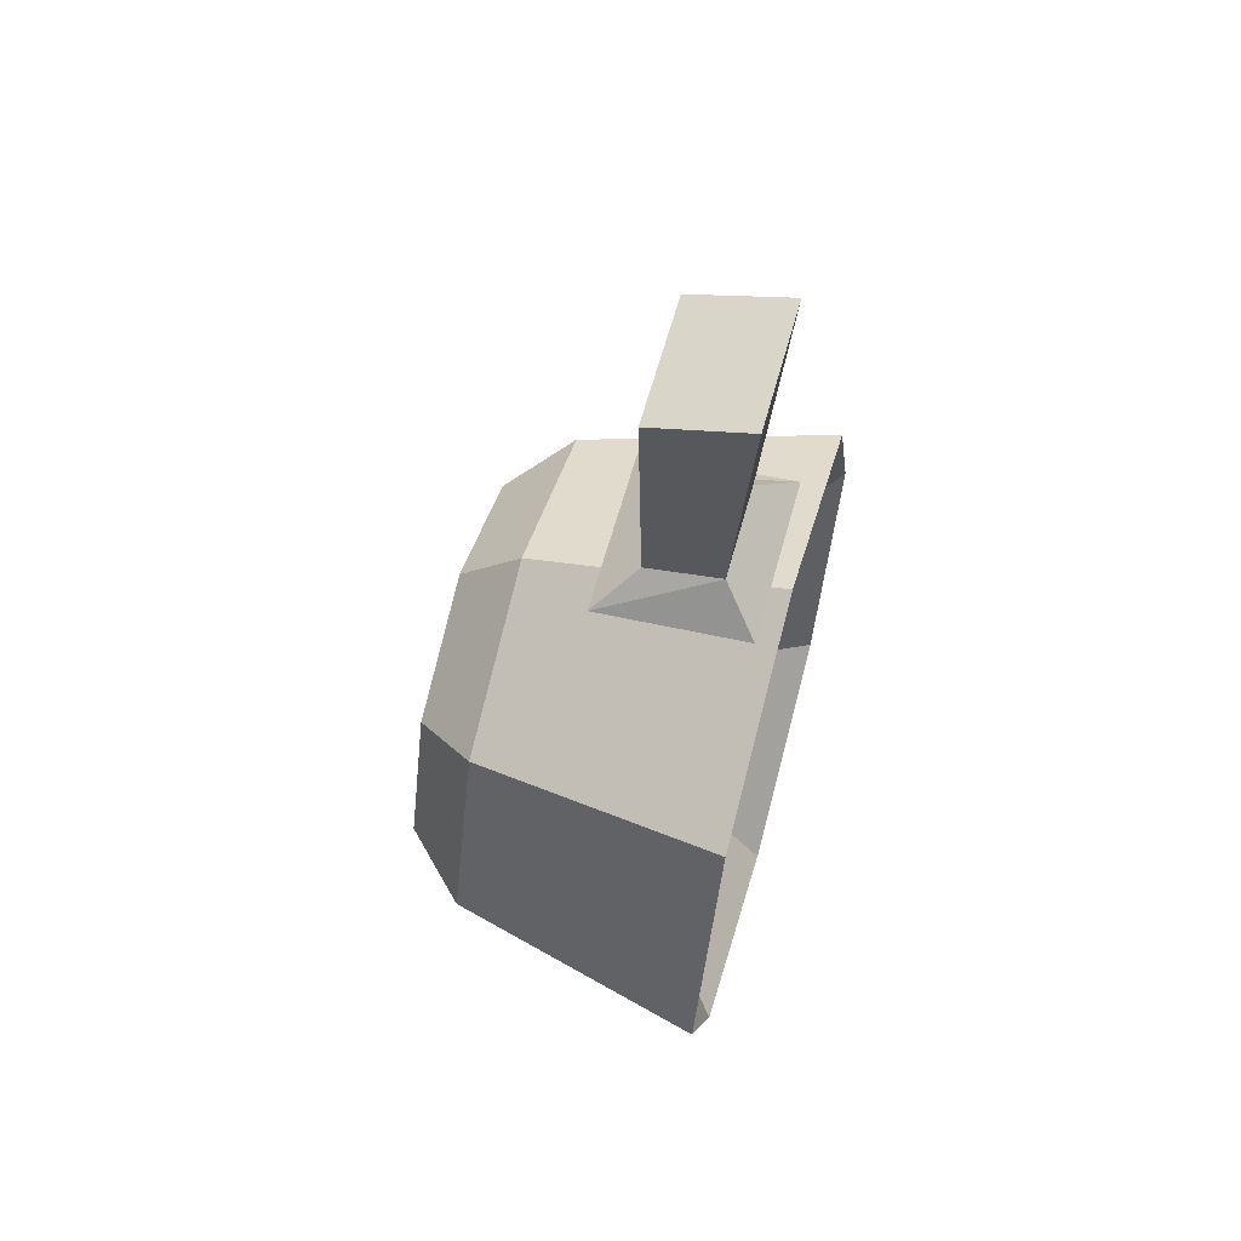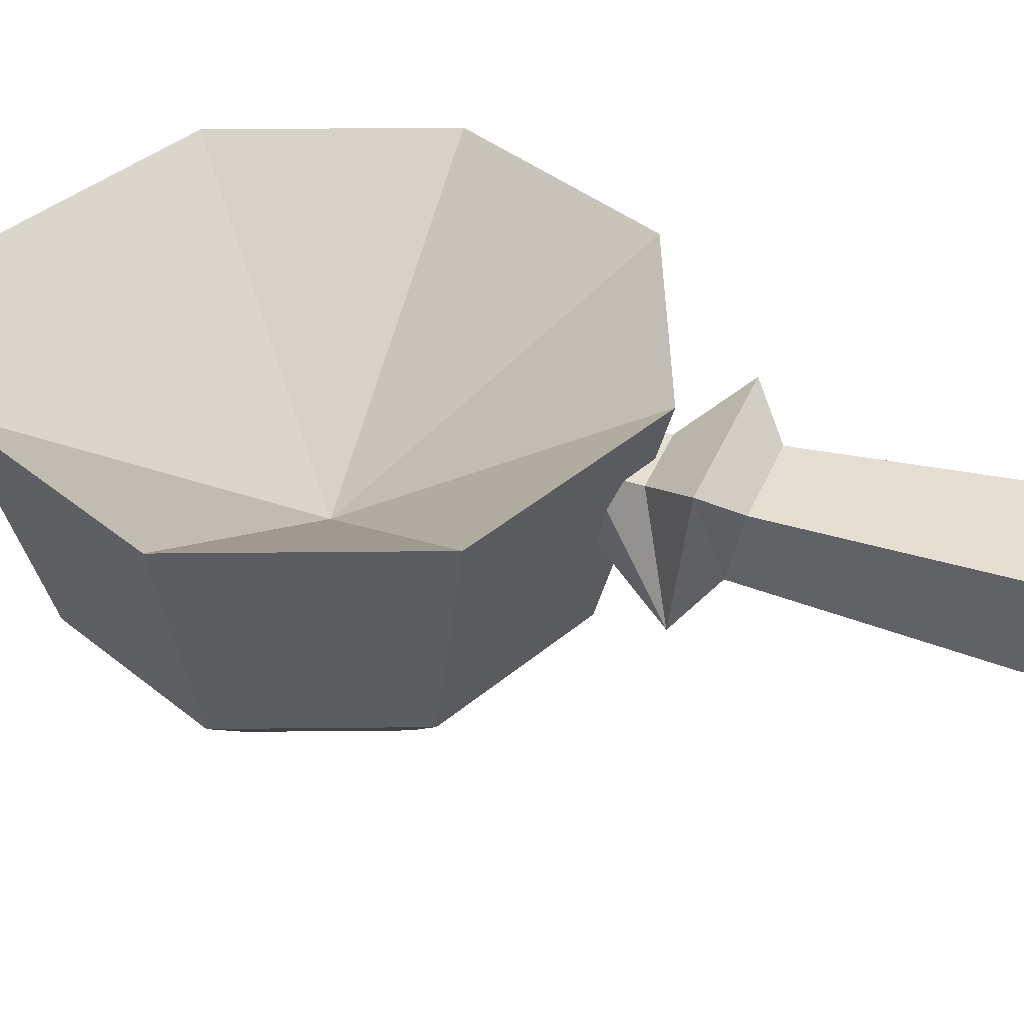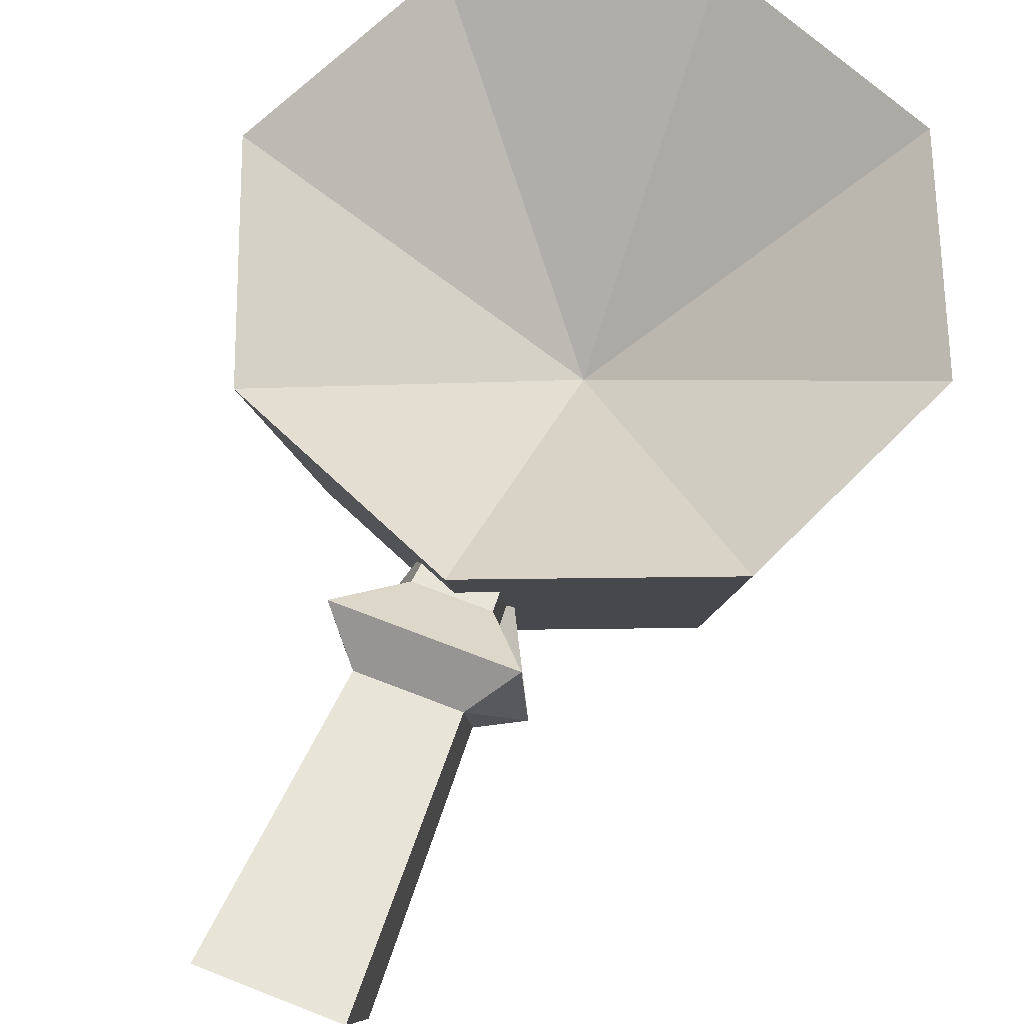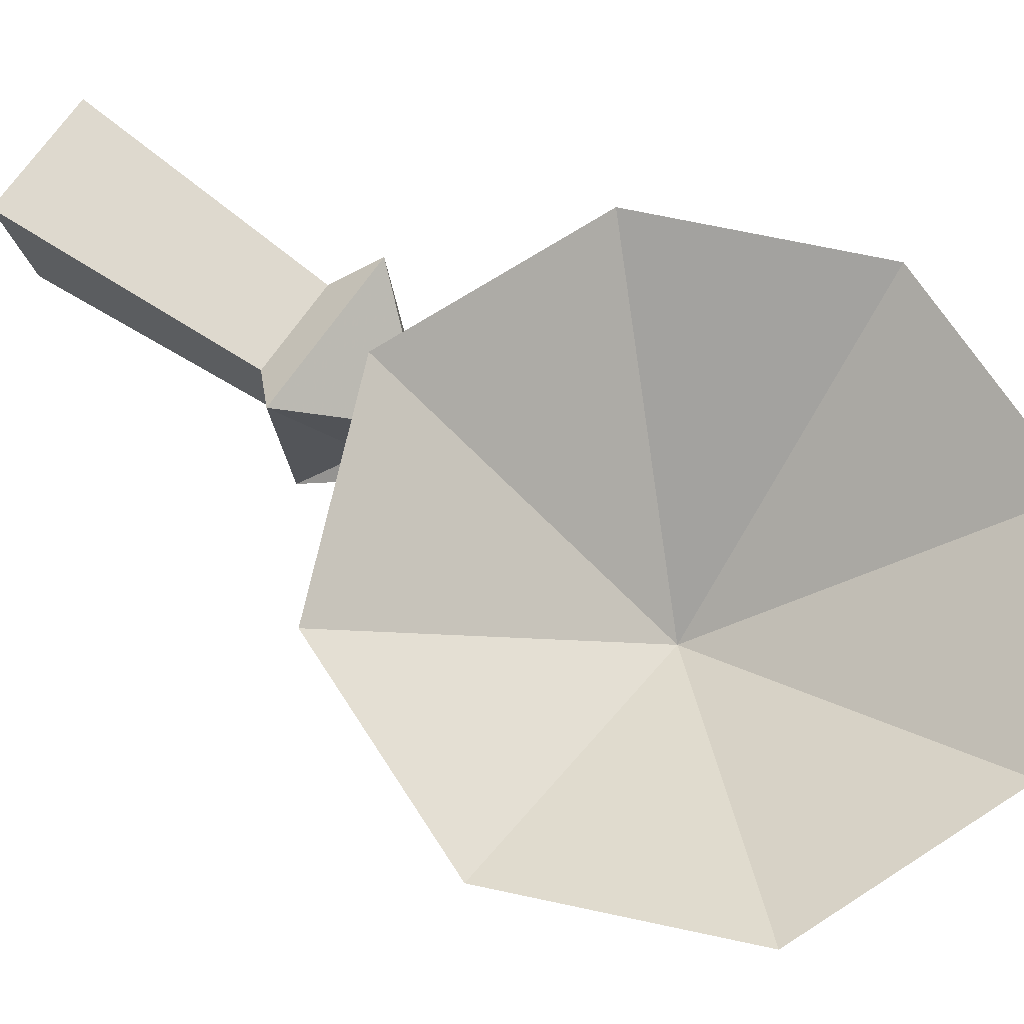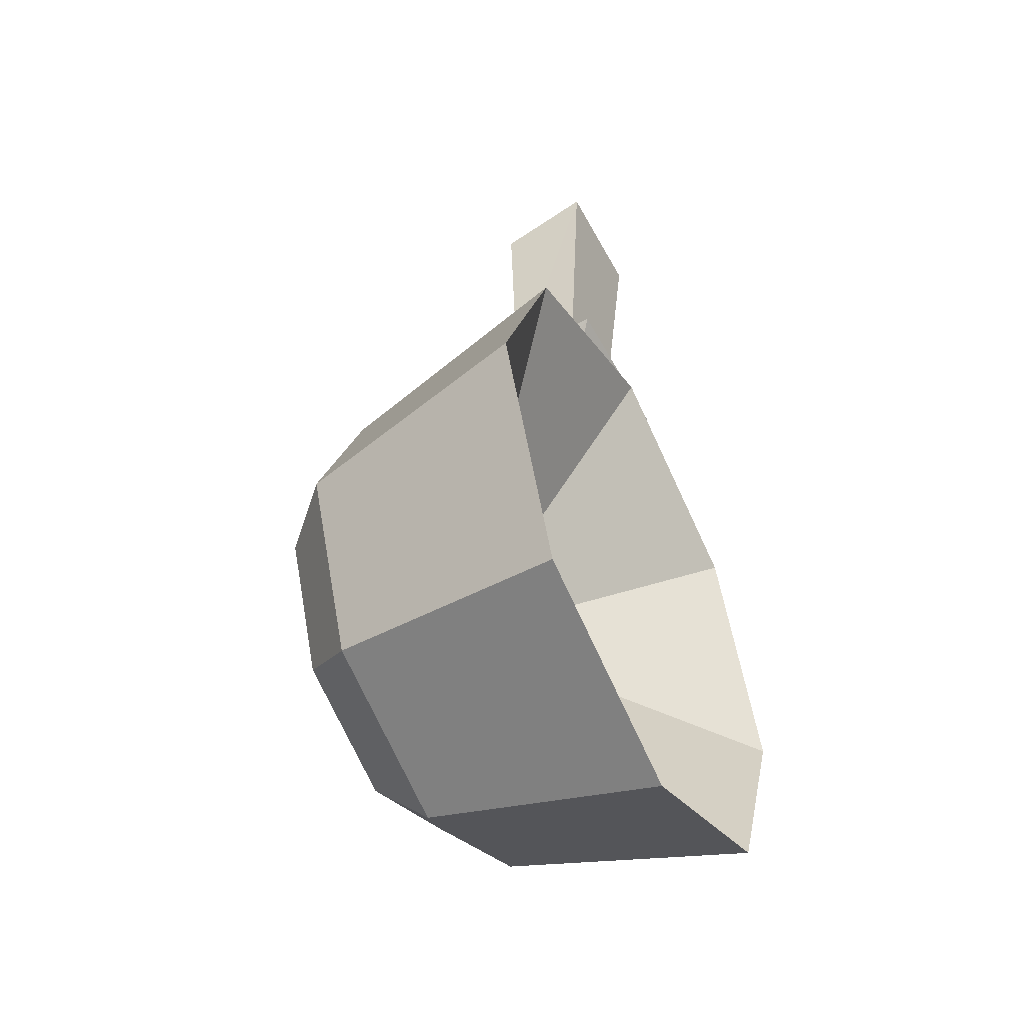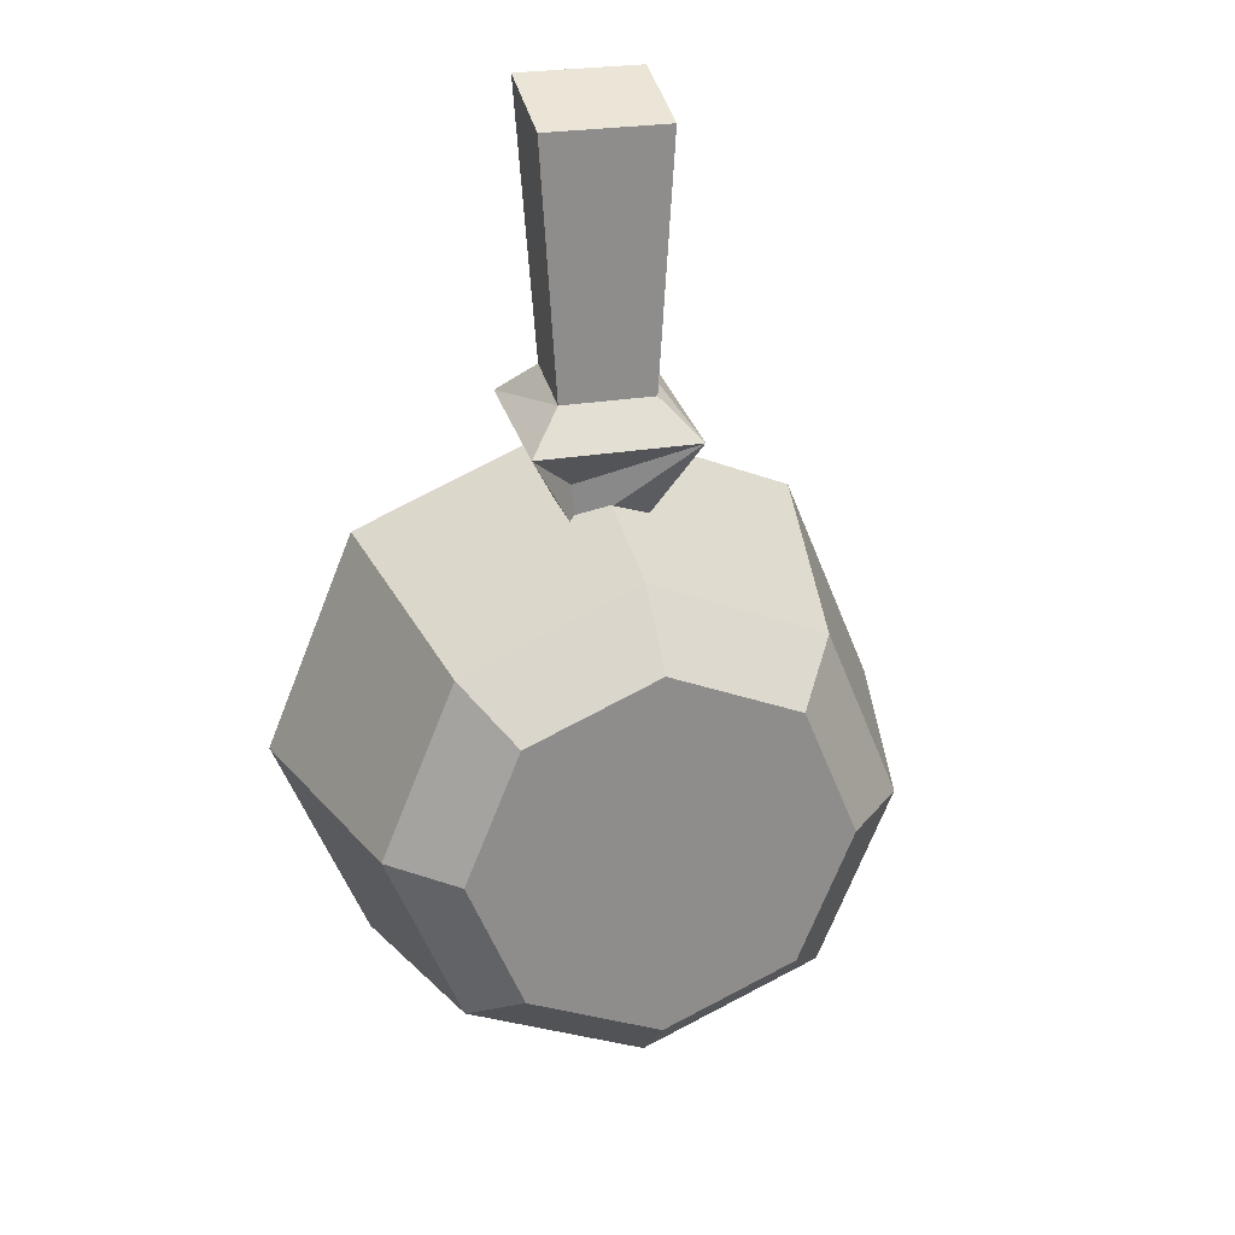
<metadata>
{"format":"obj","ext":"obj","renderer":"f3d","projection":"perspective","resolution":1024,"background":"white","views":[{"elev":62.9,"azim":105.5,"up":"+Z"},{"elev":41.0,"azim":-68.2,"up":"+Y"},{"elev":65.1,"azim":21.8,"up":"+Y"},{"elev":69.5,"azim":124.6,"up":"+Y"},{"elev":-50.7,"azim":117.4,"up":"+Z"},{"elev":25.2,"azim":-15.8,"up":"+Z"}]}
</metadata>
<code>
o shape0_material0
v 0.1302 0.4734 0.5693
v 0.075 0.3 0.6
v 0.1 0.3 1
v 0.05 0.3 0.4
v 0.05 0.4 0.4
v -0.2095 0.00182 0.2095
v -0.2801 0.1018 0.2801
v 0.2095 0.00182 0.2095
v 0 0.00182 0.2963
v 0.3961 0.1018 0
v 0.2801 0.1018 0.2801
v 0.2801 0.1018 -0.2801
v 0 0.1018 -0.3961
v 0.353 0.4982 0.353
v -0 0.1018 0.3961
v -0.2801 0.1018 -0.2801
v -0.3961 0.1018 -0
v -0.4993 0.4982 -0
v -0.353 0.4982 -0.353
v 0.075 0.4166 0.625
v -0.1302 0.4734 0.5693
v -0 0.00182 -0.2963
v 0.1302 0.2391 0.5432
v -0.05625 0.4062 0.4813
v 0.1 0.45 1.05
v 0.05625 0.4062 0.4813
v -0.1 0.3 1
v -0.075 0.4166 0.625
v -0.075 0.3 0.6
v -0.1 0.45 1.05
v -0.1302 0.2391 0.5432
v -0.05 0.4 0.4
v -0.05625 0.3 0.475
v -0.05 0.3 0.4
v 0.05625 0.3 0.475
v 0.2963 0.00182 -0
v -0.2095 0.00182 -0.2095
v 0 0.00182 -0
v -0 0.4982 0.4993
v -0.353 0.4982 0.353
v 0 0.1482 -0
v 0 0.4982 -0.4993
v 0.353 0.4982 -0.353
v 0.2095 0.00182 -0.2095
v -0.2963 0.00182 0
v 0.4993 0.4982 0
f 23 1 20
f 23 20 2
f 2 20 25
f 2 25 3
f 1 23 35
f 1 35 26
f 26 35 4
f 26 4 5
f 6 7 17
f 6 17 45
f 9 15 7
f 9 7 6
f 8 11 15
f 8 15 9
f 36 10 11
f 36 11 8
f 44 12 10
f 44 10 36
f 22 13 12
f 22 12 44
f 43 12 13
f 43 13 42
f 46 10 12
f 46 12 43
f 14 11 10
f 14 10 46
f 39 15 11
f 39 11 14
f 40 7 15
f 40 15 39
f 18 17 7
f 18 7 40
f 19 16 17
f 19 17 18
f 42 13 16
f 42 16 19
f 20 1 28
f 28 1 21
f 37 16 13
f 37 13 22
f 31 23 2
f 31 2 29
f 45 17 16
f 45 16 37
f 26 24 21
f 21 1 26
f 30 27 3
f 30 3 25
f 20 28 30
f 20 30 25
f 24 26 5
f 24 5 32
f 29 2 3
f 29 3 27
f 28 29 27
f 28 27 30
f 29 28 21
f 29 21 31
f 31 21 24
f 31 24 32
f 31 32 34
f 31 34 33
f 23 31 33
f 23 33 34
f 23 34 4
f 23 4 35
f 18 41 19
f 8 38 36
f 14 41 39
f 22 38 37
f 9 38 8
f 39 41 40
f 37 38 45
f 6 38 9
f 40 41 18
f 42 41 43
f 19 41 42
f 44 38 22
f 43 41 46
f 45 38 6
f 36 38 44
f 46 41 14

</code>
